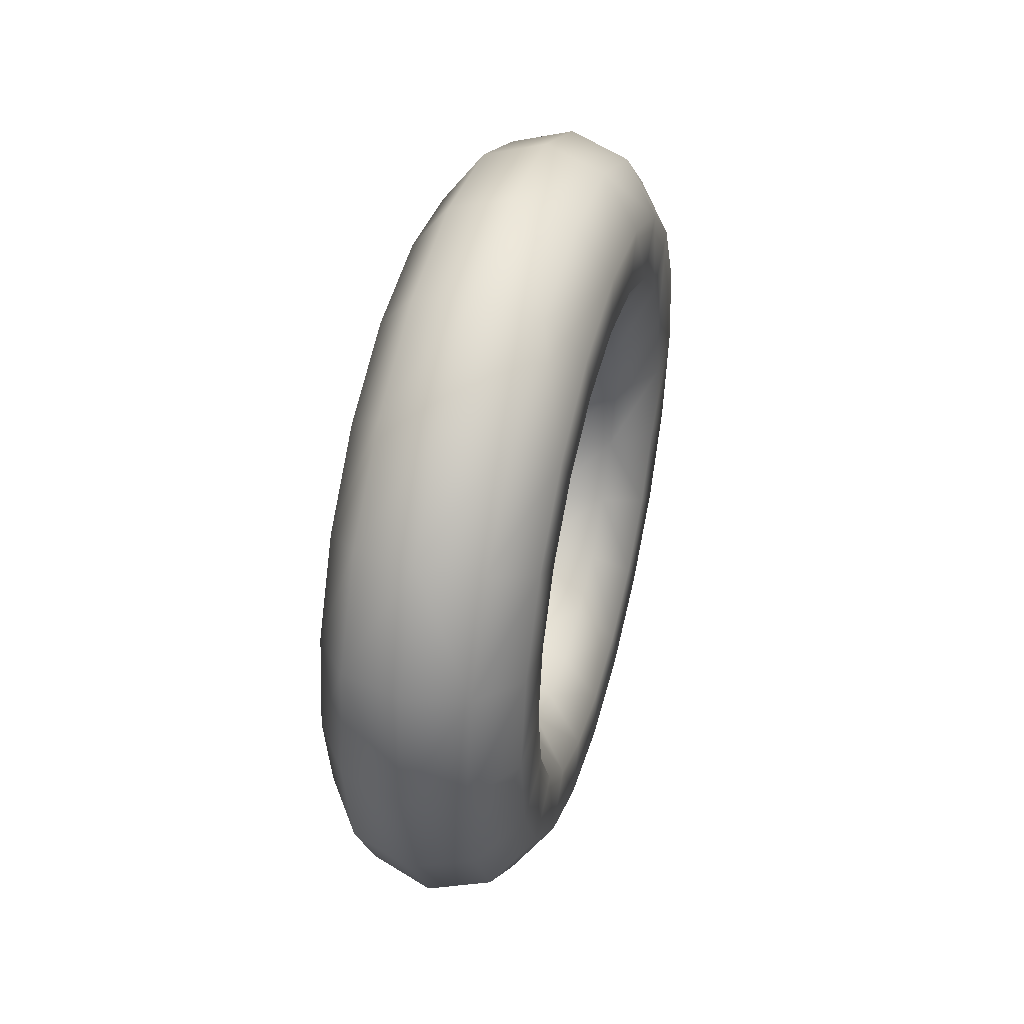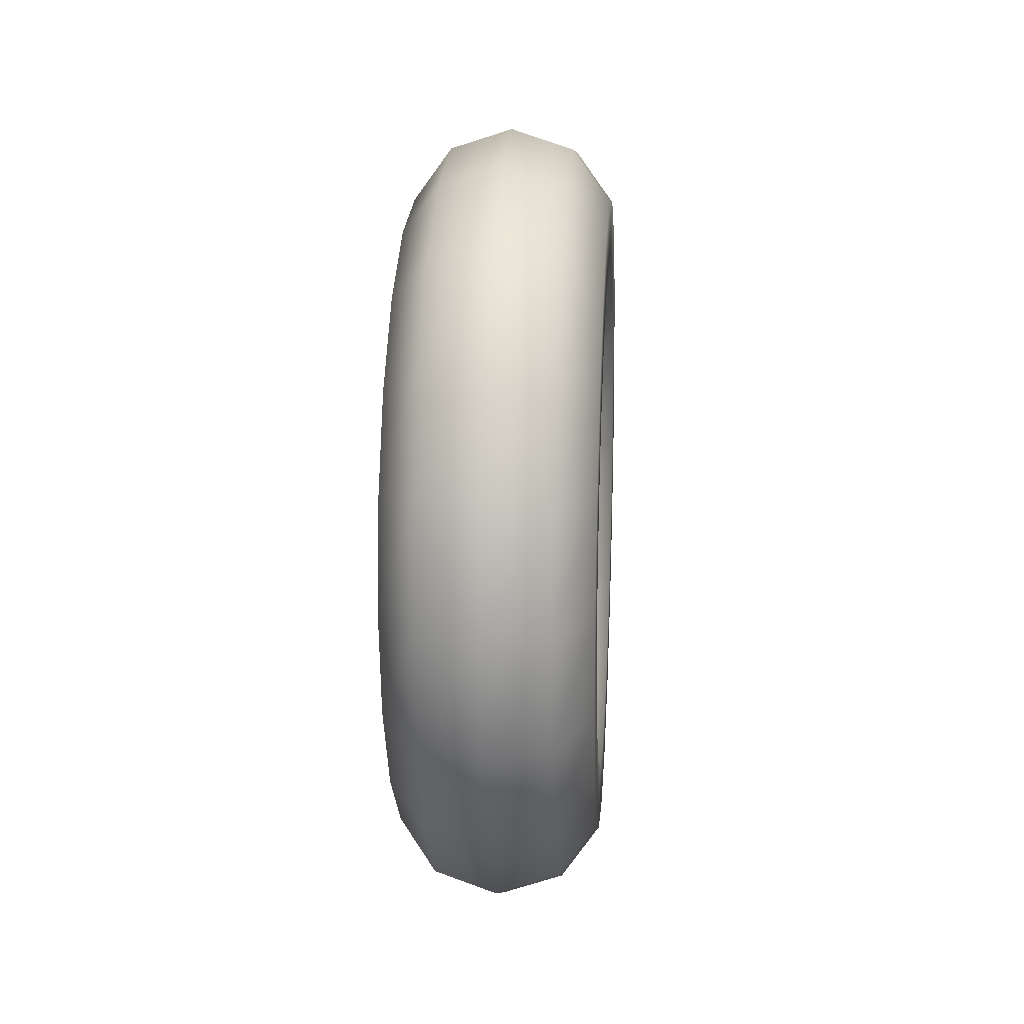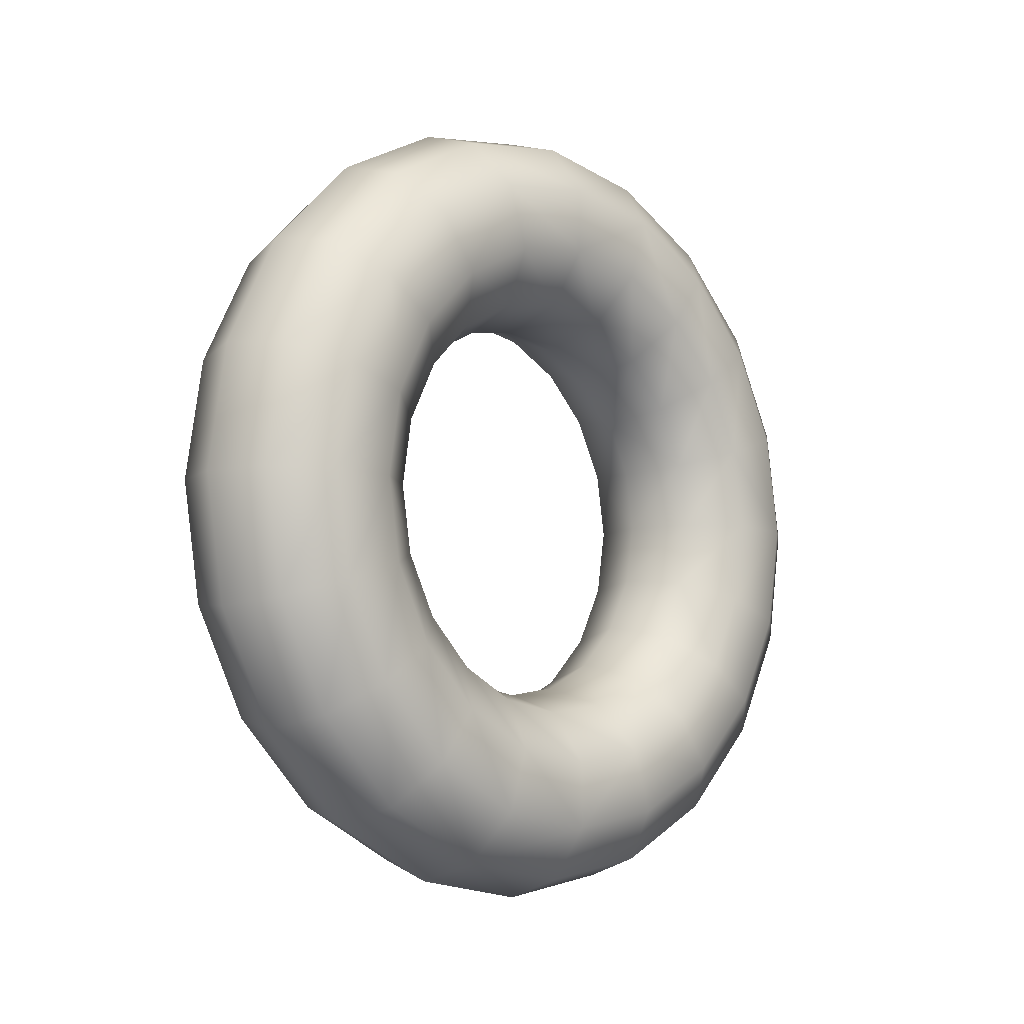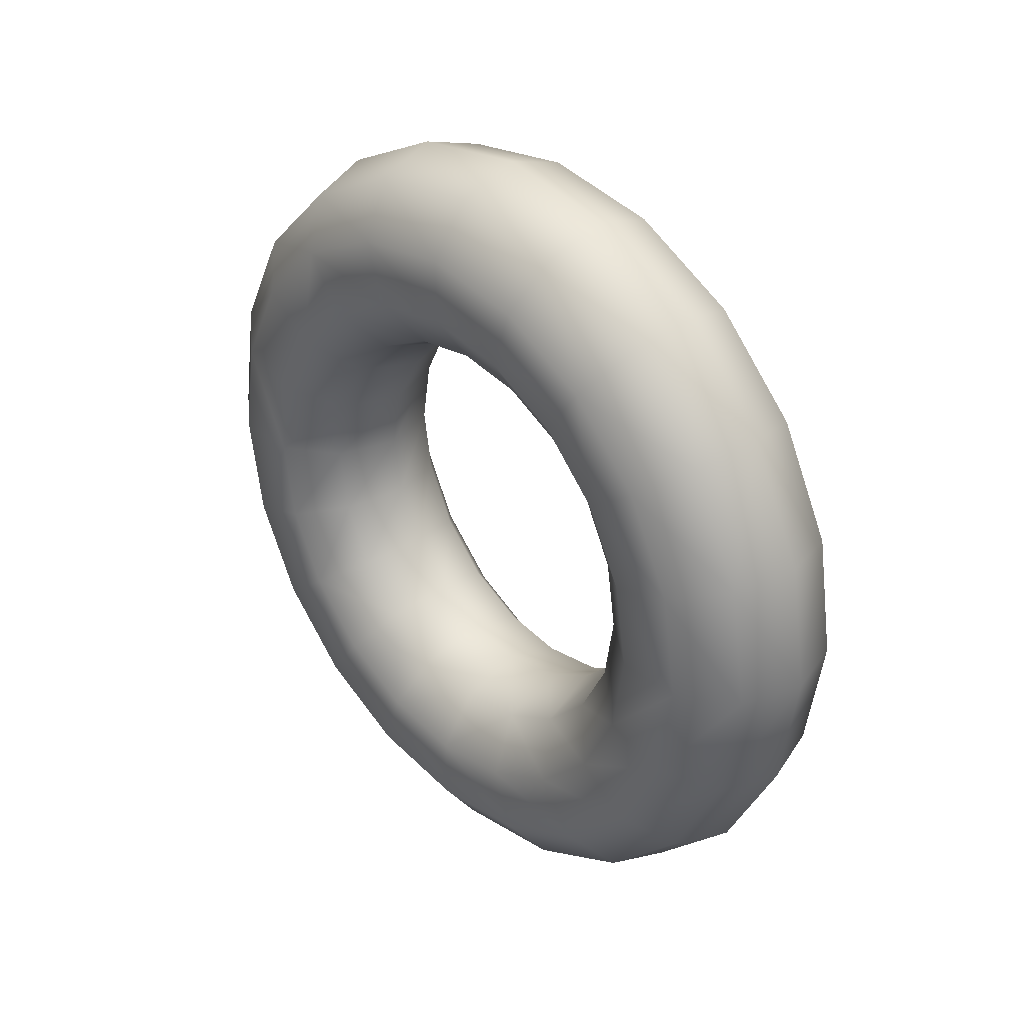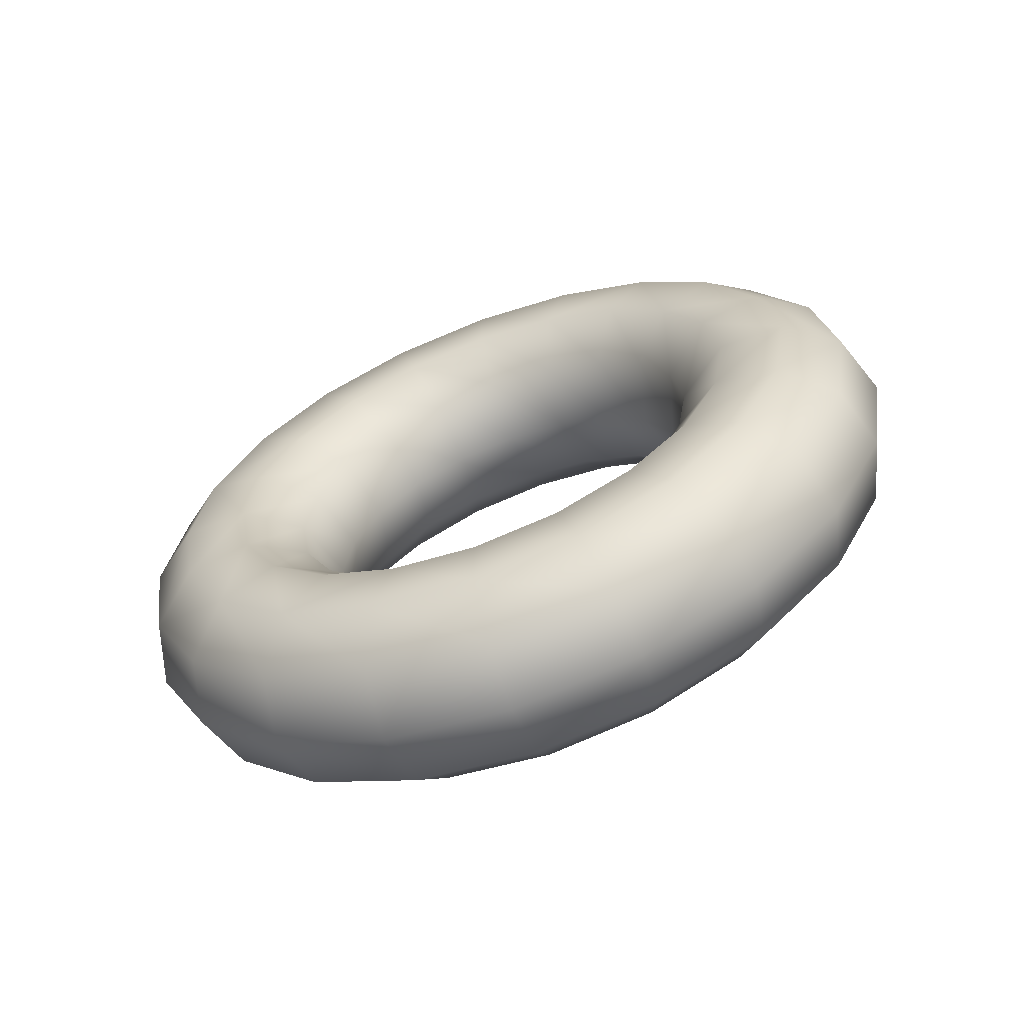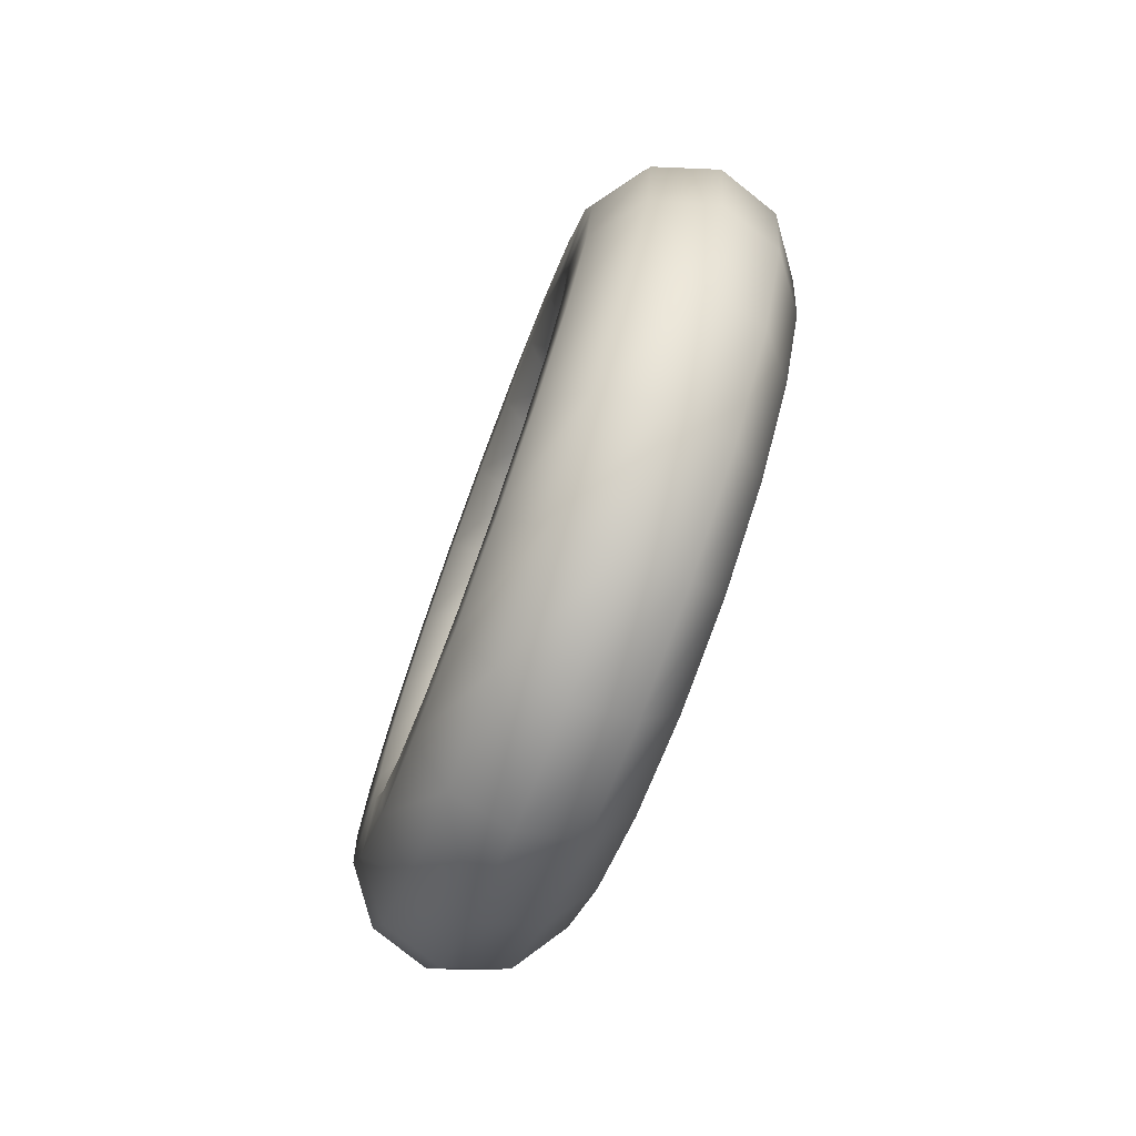
<metadata>
{"format":"obj","ext":"obj","renderer":"f3d","projection":"perspective","resolution":1024,"background":"white","views":[{"elev":44.0,"azim":15.3,"up":"+Y"},{"elev":17.1,"azim":4.1,"up":"+Y"},{"elev":-7.7,"azim":44.4,"up":"+Y"},{"elev":33.8,"azim":-42.7,"up":"+Z"},{"elev":-64.1,"azim":-69.2,"up":"+Z"},{"elev":-74.7,"azim":-20.4,"up":"+Z"}]}
</metadata>
<code>
o Torus
v 0 -1.35 0
v 0.2057 -1.283 0
v 0.3329 -1.108 0
v 0.3329 -0.8918 0
v 0.2057 -0.7168 0
v 0 -0.65 0
v -0.2057 -0.7168 0
v -0.3329 -0.8918 0
v -0.3329 -1.108 0
v -0.2057 -1.283 0
v 0 -1.284 -0.4172
v 0.2057 -1.22 -0.3965
v 0.3329 -1.054 -0.3424
v 0.3329 -0.8482 -0.2756
v 0.2057 -0.6818 -0.2215
v 0 -0.6182 -0.2009
v -0.2057 -0.6818 -0.2215
v -0.3329 -0.8482 -0.2756
v -0.3329 -1.054 -0.3424
v -0.2057 -1.22 -0.3965
v 0 -1.092 -0.7935
v 0.2057 -1.038 -0.7542
v 0.3329 -0.8965 -0.6514
v 0.3329 -0.7215 -0.5242
v 0.2057 -0.5799 -0.4214
v 0 -0.5259 -0.3821
v -0.2057 -0.5799 -0.4214
v -0.3329 -0.7215 -0.5242
v -0.3329 -0.8965 -0.6514
v -0.2057 -1.038 -0.7542
v 0 -0.7935 -1.092
v 0.2057 -0.7542 -1.038
v 0.3329 -0.6514 -0.8965
v 0.3329 -0.5242 -0.7215
v 0.2057 -0.4214 -0.5799
v 0 -0.3821 -0.5259
v -0.2057 -0.4214 -0.5799
v -0.3329 -0.5242 -0.7215
v -0.3329 -0.6514 -0.8965
v -0.2057 -0.7542 -1.038
v 0 -0.4172 -1.284
v 0.2057 -0.3965 -1.22
v 0.3329 -0.3424 -1.054
v 0.3329 -0.2756 -0.8482
v 0.2057 -0.2215 -0.6818
v 0 -0.2009 -0.6182
v -0.2057 -0.2215 -0.6818
v -0.3329 -0.2756 -0.8482
v -0.3329 -0.3424 -1.054
v -0.2057 -0.3965 -1.22
v 0 -0 -1.35
v 0.2057 -0 -1.283
v 0.3329 -0 -1.108
v 0.3329 -0 -0.8918
v 0.2057 -0 -0.7168
v 0 -0 -0.65
v -0.2057 -0 -0.7168
v -0.3329 -0 -0.8918
v -0.3329 -0 -1.108
v -0.2057 -0 -1.283
v 0 0.4172 -1.284
v 0.2057 0.3965 -1.22
v 0.3329 0.3424 -1.054
v 0.3329 0.2756 -0.8482
v 0.2057 0.2215 -0.6818
v 0 0.2009 -0.6182
v -0.2057 0.2215 -0.6818
v -0.3329 0.2756 -0.8482
v -0.3329 0.3424 -1.054
v -0.2057 0.3965 -1.22
v 0 0.7935 -1.092
v 0.2057 0.7542 -1.038
v 0.3329 0.6514 -0.8965
v 0.3329 0.5242 -0.7215
v 0.2057 0.4214 -0.5799
v 0 0.3821 -0.5259
v -0.2057 0.4214 -0.5799
v -0.3329 0.5242 -0.7215
v -0.3329 0.6514 -0.8965
v -0.2057 0.7542 -1.038
v 0 1.092 -0.7935
v 0.2057 1.038 -0.7542
v 0.3329 0.8965 -0.6514
v 0.3329 0.7215 -0.5242
v 0.2057 0.5799 -0.4214
v 0 0.5259 -0.3821
v -0.2057 0.5799 -0.4214
v -0.3329 0.7215 -0.5242
v -0.3329 0.8965 -0.6514
v -0.2057 1.038 -0.7542
v 0 1.284 -0.4172
v 0.2057 1.22 -0.3965
v 0.3329 1.054 -0.3424
v 0.3329 0.8482 -0.2756
v 0.2057 0.6818 -0.2215
v 0 0.6182 -0.2009
v -0.2057 0.6818 -0.2215
v -0.3329 0.8482 -0.2756
v -0.3329 1.054 -0.3424
v -0.2057 1.22 -0.3965
v 0 1.35 -0
v 0.2057 1.283 -0
v 0.3329 1.108 -0
v 0.3329 0.8918 -0
v 0.2057 0.7168 -0
v 0 0.65 -0
v -0.2057 0.7168 -0
v -0.3329 0.8918 -0
v -0.3329 1.108 -0
v -0.2057 1.283 -0
v 0 1.284 0.4172
v 0.2057 1.22 0.3965
v 0.3329 1.054 0.3424
v 0.3329 0.8482 0.2756
v 0.2057 0.6818 0.2215
v 0 0.6182 0.2009
v -0.2057 0.6818 0.2215
v -0.3329 0.8482 0.2756
v -0.3329 1.054 0.3424
v -0.2057 1.22 0.3965
v 0 1.092 0.7935
v 0.2057 1.038 0.7542
v 0.3329 0.8965 0.6514
v 0.3329 0.7215 0.5242
v 0.2057 0.5799 0.4214
v 0 0.5259 0.3821
v -0.2057 0.5799 0.4214
v -0.3329 0.7215 0.5242
v -0.3329 0.8965 0.6514
v -0.2057 1.038 0.7542
v 0 0.7935 1.092
v 0.2057 0.7542 1.038
v 0.3329 0.6514 0.8965
v 0.3329 0.5242 0.7215
v 0.2057 0.4214 0.5799
v 0 0.3821 0.5259
v -0.2057 0.4214 0.5799
v -0.3329 0.5242 0.7215
v -0.3329 0.6514 0.8965
v -0.2057 0.7542 1.038
v 0 0.4172 1.284
v 0.2057 0.3965 1.22
v 0.3329 0.3424 1.054
v 0.3329 0.2756 0.8482
v 0.2057 0.2215 0.6818
v 0 0.2009 0.6182
v -0.2057 0.2215 0.6818
v -0.3329 0.2756 0.8482
v -0.3329 0.3424 1.054
v -0.2057 0.3965 1.22
v 0 0 1.35
v 0.2057 0 1.283
v 0.3329 0 1.108
v 0.3329 0 0.8918
v 0.2057 0 0.7168
v 0 0 0.65
v -0.2057 0 0.7168
v -0.3329 0 0.8918
v -0.3329 0 1.108
v -0.2057 0 1.283
v 0 -0.4172 1.284
v 0.2057 -0.3965 1.22
v 0.3329 -0.3424 1.054
v 0.3329 -0.2756 0.8482
v 0.2057 -0.2215 0.6818
v 0 -0.2009 0.6182
v -0.2057 -0.2215 0.6818
v -0.3329 -0.2756 0.8482
v -0.3329 -0.3424 1.054
v -0.2057 -0.3965 1.22
v 0 -0.7935 1.092
v 0.2057 -0.7542 1.038
v 0.3329 -0.6514 0.8965
v 0.3329 -0.5242 0.7215
v 0.2057 -0.4214 0.5799
v 0 -0.3821 0.5259
v -0.2057 -0.4214 0.5799
v -0.3329 -0.5242 0.7215
v -0.3329 -0.6514 0.8965
v -0.2057 -0.7542 1.038
v 0 -1.092 0.7935
v 0.2057 -1.038 0.7542
v 0.3329 -0.8965 0.6514
v 0.3329 -0.7215 0.5242
v 0.2057 -0.5799 0.4214
v 0 -0.5259 0.3821
v -0.2057 -0.5799 0.4214
v -0.3329 -0.7215 0.5242
v -0.3329 -0.8965 0.6514
v -0.2057 -1.038 0.7542
v 0 -1.284 0.4172
v 0.2057 -1.22 0.3965
v 0.3329 -1.054 0.3424
v 0.3329 -0.8482 0.2756
v 0.2057 -0.6818 0.2215
v 0 -0.6182 0.2009
v -0.2057 -0.6818 0.2215
v -0.3329 -0.8482 0.2756
v -0.3329 -1.054 0.3424
v -0.2057 -1.22 0.3965
f 11 2 1
f 12 3 2
f 3 14 4
f 14 5 4
f 15 6 5
f 16 7 6
f 7 18 8
f 18 9 8
f 19 10 9
f 20 1 10
f 21 12 11
f 22 13 12
f 23 14 13
f 14 25 15
f 15 26 16
f 26 17 16
f 27 18 17
f 28 19 18
f 29 20 19
f 20 21 11
f 31 22 21
f 32 23 22
f 33 24 23
f 24 35 25
f 35 26 25
f 26 37 27
f 37 28 27
f 38 29 28
f 39 30 29
f 40 21 30
f 31 42 32
f 42 33 32
f 33 44 34
f 34 45 35
f 45 36 35
f 46 37 36
f 47 38 37
f 48 39 38
f 49 40 39
f 50 31 40
f 51 42 41
f 52 43 42
f 53 44 43
f 54 45 44
f 55 46 45
f 56 47 46
f 47 58 48
f 58 49 48
f 59 50 49
f 60 41 50
f 61 52 51
f 62 53 52
f 53 64 54
f 64 55 54
f 65 56 55
f 56 67 57
f 57 68 58
f 68 59 58
f 69 60 59
f 60 61 51
f 71 62 61
f 72 63 62
f 73 64 63
f 74 65 64
f 65 76 66
f 76 67 66
f 77 68 67
f 68 79 69
f 79 70 69
f 70 71 61
f 81 72 71
f 82 73 72
f 83 74 73
f 84 75 74
f 85 76 75
f 86 77 76
f 77 88 78
f 88 79 78
f 89 80 79
f 90 71 80
f 91 82 81
f 92 83 82
f 93 84 83
f 94 85 84
f 95 86 85
f 96 87 86
f 97 88 87
f 98 89 88
f 89 100 90
f 100 81 90
f 101 92 91
f 92 103 93
f 93 104 94
f 104 95 94
f 105 96 95
f 106 97 96
f 107 98 97
f 108 99 98
f 109 100 99
f 110 91 100
f 101 112 102
f 112 103 102
f 113 104 103
f 114 105 104
f 115 106 105
f 116 107 106
f 117 108 107
f 108 119 109
f 119 110 109
f 120 101 110
f 121 112 111
f 112 123 113
f 113 124 114
f 124 115 114
f 125 116 115
f 126 117 116
f 127 118 117
f 128 119 118
f 129 120 119
f 130 111 120
f 131 122 121
f 132 123 122
f 133 124 123
f 124 135 125
f 135 126 125
f 136 127 126
f 137 128 127
f 128 139 129
f 139 130 129
f 140 121 130
f 131 142 132
f 142 133 132
f 133 144 134
f 144 135 134
f 145 136 135
f 136 147 137
f 147 138 137
f 148 139 138
f 149 140 139
f 150 131 140
f 151 142 141
f 152 143 142
f 153 144 143
f 154 145 144
f 145 156 146
f 156 147 146
f 157 148 147
f 158 149 148
f 159 150 149
f 150 151 141
f 161 152 151
f 162 153 152
f 163 154 153
f 154 165 155
f 165 156 155
f 166 157 156
f 167 158 157
f 168 159 158
f 169 160 159
f 170 151 160
f 171 162 161
f 172 163 162
f 173 164 163
f 174 165 164
f 175 166 165
f 176 167 166
f 177 168 167
f 168 179 169
f 179 170 169
f 170 171 161
f 181 172 171
f 182 173 172
f 183 174 173
f 184 175 174
f 185 176 175
f 186 177 176
f 187 178 177
f 188 179 178
f 179 190 180
f 190 171 180
f 191 182 181
f 192 183 182
f 193 184 183
f 194 185 184
f 185 196 186
f 196 187 186
f 197 188 187
f 188 199 189
f 189 200 190
f 200 181 190
f 1 192 191
f 192 3 193
f 3 194 193
f 4 195 194
f 195 6 196
f 6 197 196
f 7 198 197
f 198 9 199
f 199 10 200
f 200 1 191
f 11 12 2
f 12 13 3
f 3 13 14
f 14 15 5
f 15 16 6
f 16 17 7
f 7 17 18
f 18 19 9
f 19 20 10
f 20 11 1
f 21 22 12
f 22 23 13
f 23 24 14
f 14 24 25
f 15 25 26
f 26 27 17
f 27 28 18
f 28 29 19
f 29 30 20
f 20 30 21
f 31 32 22
f 32 33 23
f 33 34 24
f 24 34 35
f 35 36 26
f 26 36 37
f 37 38 28
f 38 39 29
f 39 40 30
f 40 31 21
f 31 41 42
f 42 43 33
f 33 43 44
f 34 44 45
f 45 46 36
f 46 47 37
f 47 48 38
f 48 49 39
f 49 50 40
f 50 41 31
f 51 52 42
f 52 53 43
f 53 54 44
f 54 55 45
f 55 56 46
f 56 57 47
f 47 57 58
f 58 59 49
f 59 60 50
f 60 51 41
f 61 62 52
f 62 63 53
f 53 63 64
f 64 65 55
f 65 66 56
f 56 66 67
f 57 67 68
f 68 69 59
f 69 70 60
f 60 70 61
f 71 72 62
f 72 73 63
f 73 74 64
f 74 75 65
f 65 75 76
f 76 77 67
f 77 78 68
f 68 78 79
f 79 80 70
f 70 80 71
f 81 82 72
f 82 83 73
f 83 84 74
f 84 85 75
f 85 86 76
f 86 87 77
f 77 87 88
f 88 89 79
f 89 90 80
f 90 81 71
f 91 92 82
f 92 93 83
f 93 94 84
f 94 95 85
f 95 96 86
f 96 97 87
f 97 98 88
f 98 99 89
f 89 99 100
f 100 91 81
f 101 102 92
f 92 102 103
f 93 103 104
f 104 105 95
f 105 106 96
f 106 107 97
f 107 108 98
f 108 109 99
f 109 110 100
f 110 101 91
f 101 111 112
f 112 113 103
f 113 114 104
f 114 115 105
f 115 116 106
f 116 117 107
f 117 118 108
f 108 118 119
f 119 120 110
f 120 111 101
f 121 122 112
f 112 122 123
f 113 123 124
f 124 125 115
f 125 126 116
f 126 127 117
f 127 128 118
f 128 129 119
f 129 130 120
f 130 121 111
f 131 132 122
f 132 133 123
f 133 134 124
f 124 134 135
f 135 136 126
f 136 137 127
f 137 138 128
f 128 138 139
f 139 140 130
f 140 131 121
f 131 141 142
f 142 143 133
f 133 143 144
f 144 145 135
f 145 146 136
f 136 146 147
f 147 148 138
f 148 149 139
f 149 150 140
f 150 141 131
f 151 152 142
f 152 153 143
f 153 154 144
f 154 155 145
f 145 155 156
f 156 157 147
f 157 158 148
f 158 159 149
f 159 160 150
f 150 160 151
f 161 162 152
f 162 163 153
f 163 164 154
f 154 164 165
f 165 166 156
f 166 167 157
f 167 168 158
f 168 169 159
f 169 170 160
f 170 161 151
f 171 172 162
f 172 173 163
f 173 174 164
f 174 175 165
f 175 176 166
f 176 177 167
f 177 178 168
f 168 178 179
f 179 180 170
f 170 180 171
f 181 182 172
f 182 183 173
f 183 184 174
f 184 185 175
f 185 186 176
f 186 187 177
f 187 188 178
f 188 189 179
f 179 189 190
f 190 181 171
f 191 192 182
f 192 193 183
f 193 194 184
f 194 195 185
f 185 195 196
f 196 197 187
f 197 198 188
f 188 198 199
f 189 199 200
f 200 191 181
f 1 2 192
f 192 2 3
f 3 4 194
f 4 5 195
f 195 5 6
f 6 7 197
f 7 8 198
f 198 8 9
f 199 9 10
f 200 10 1

</code>
